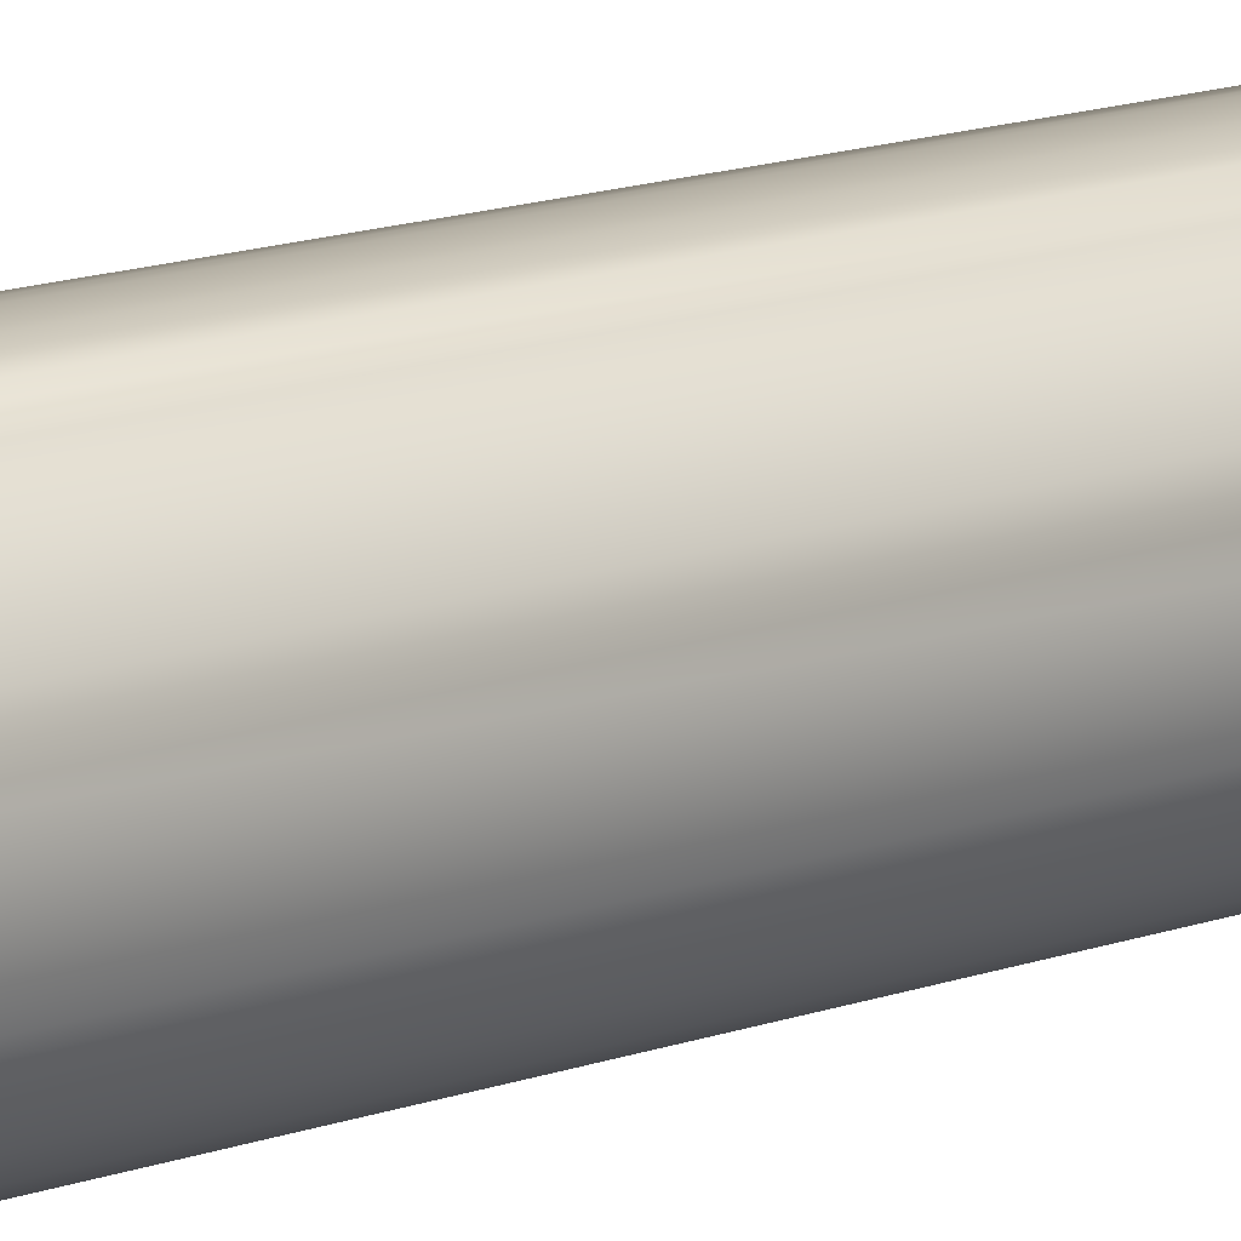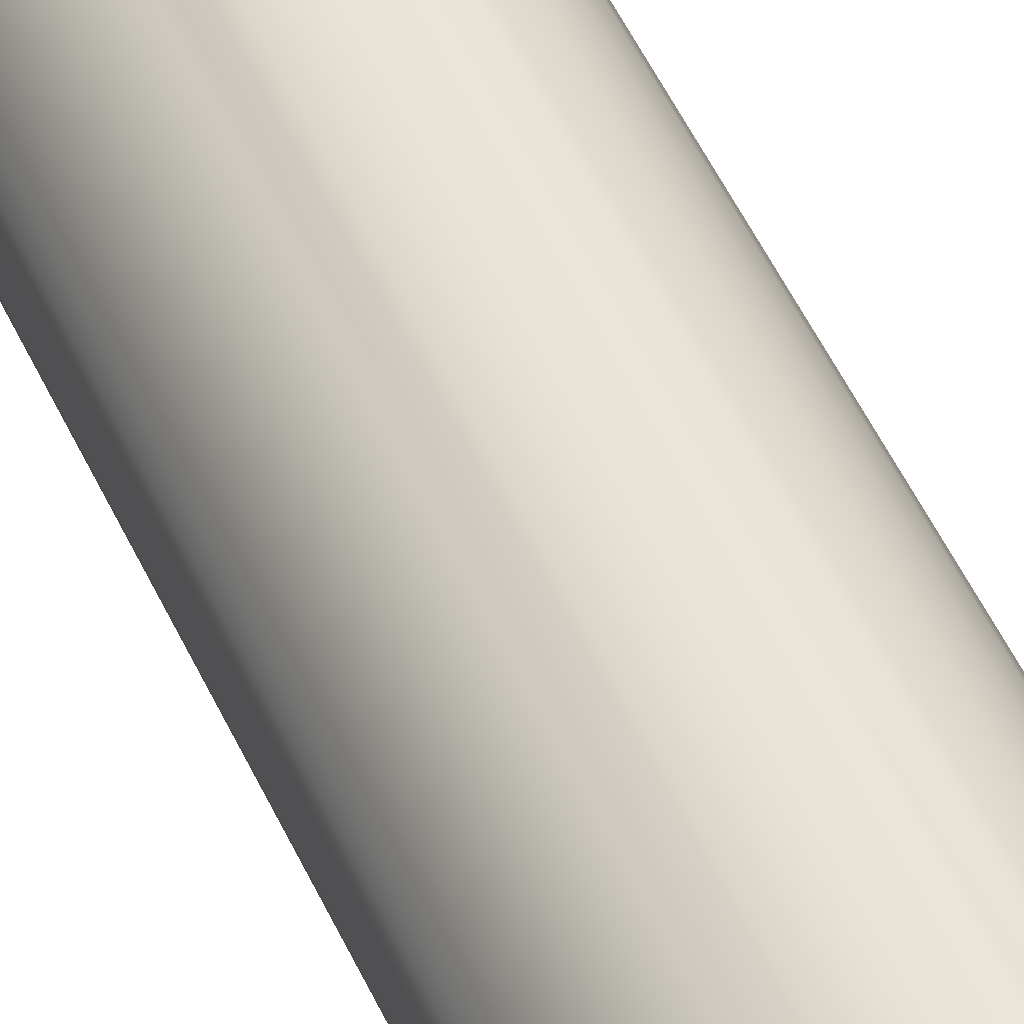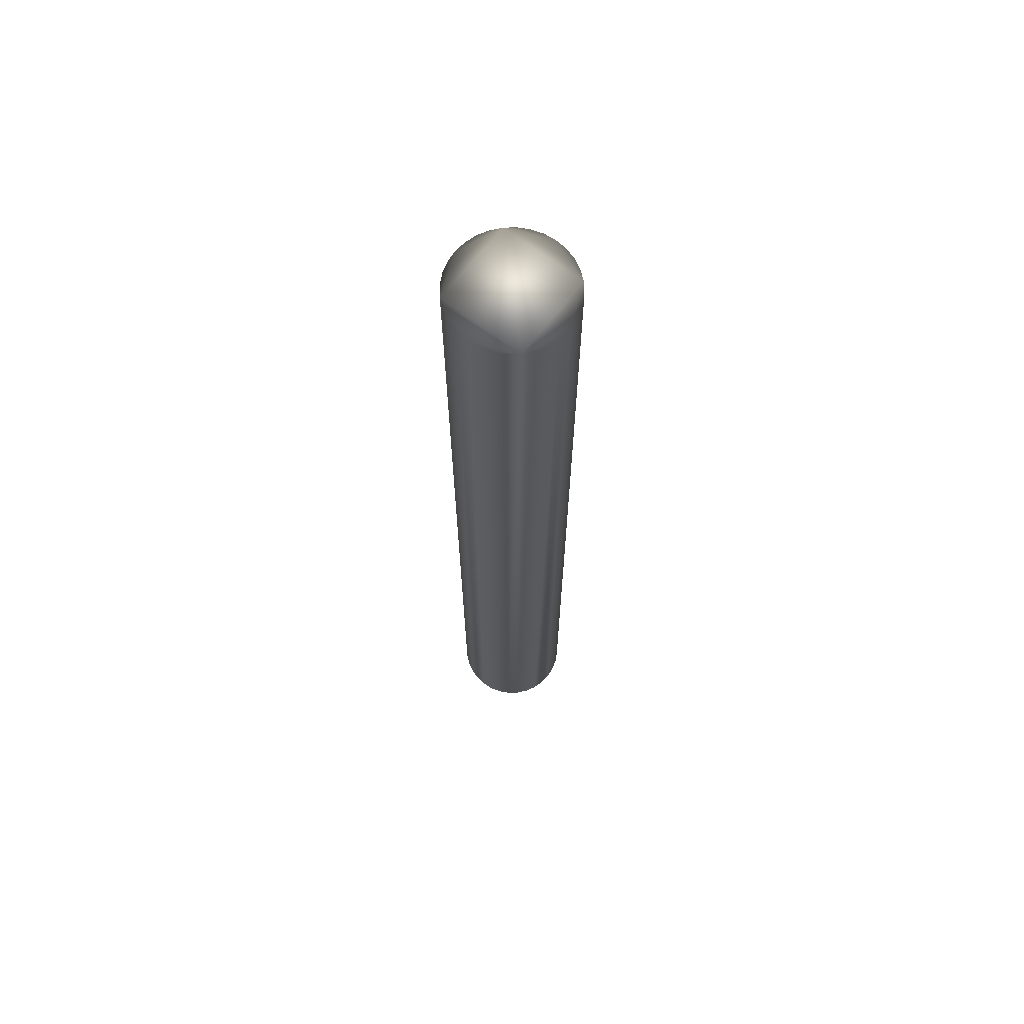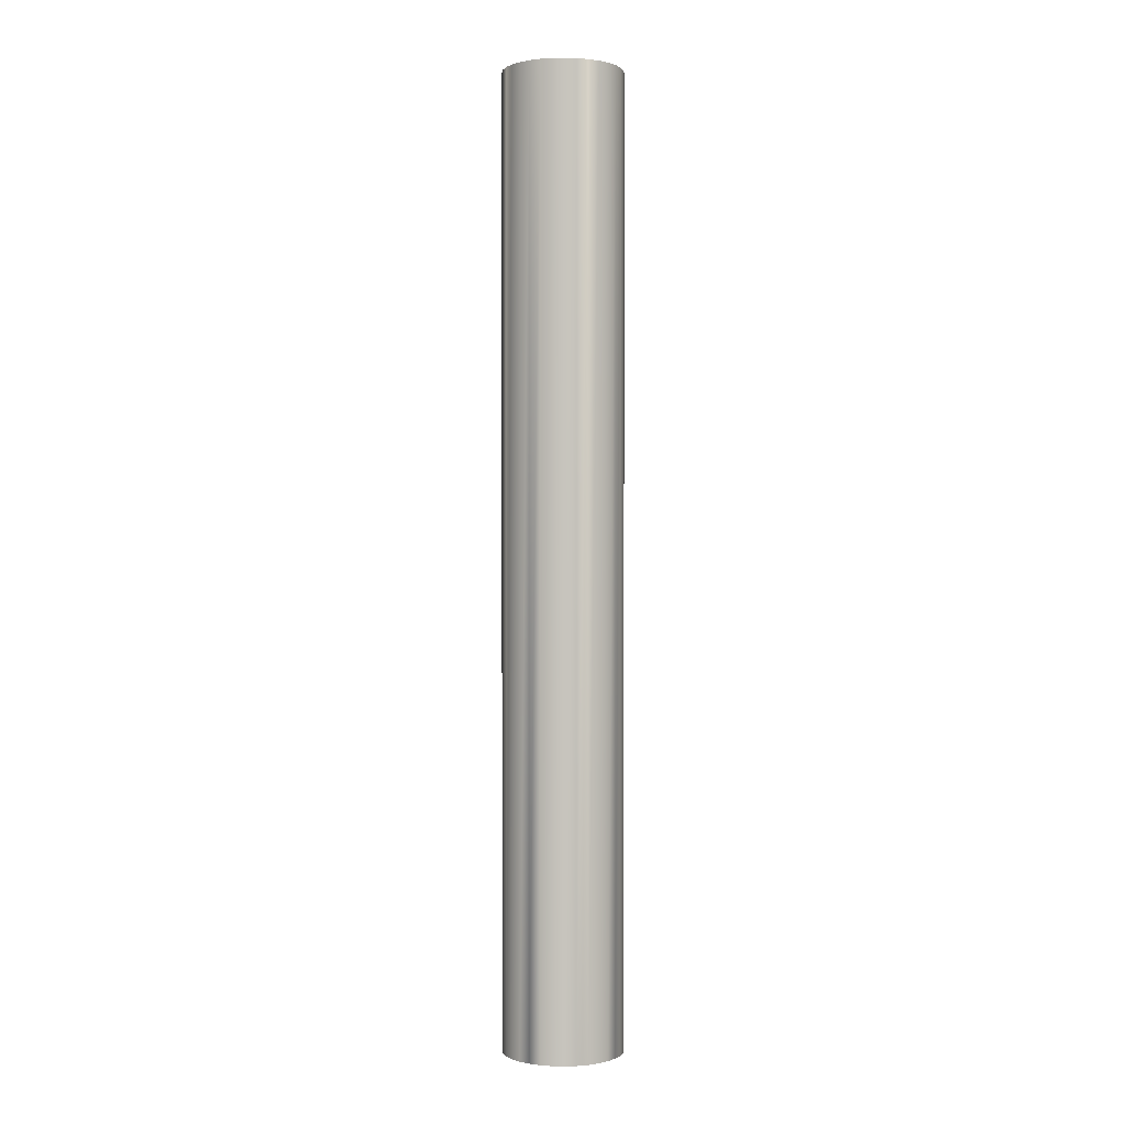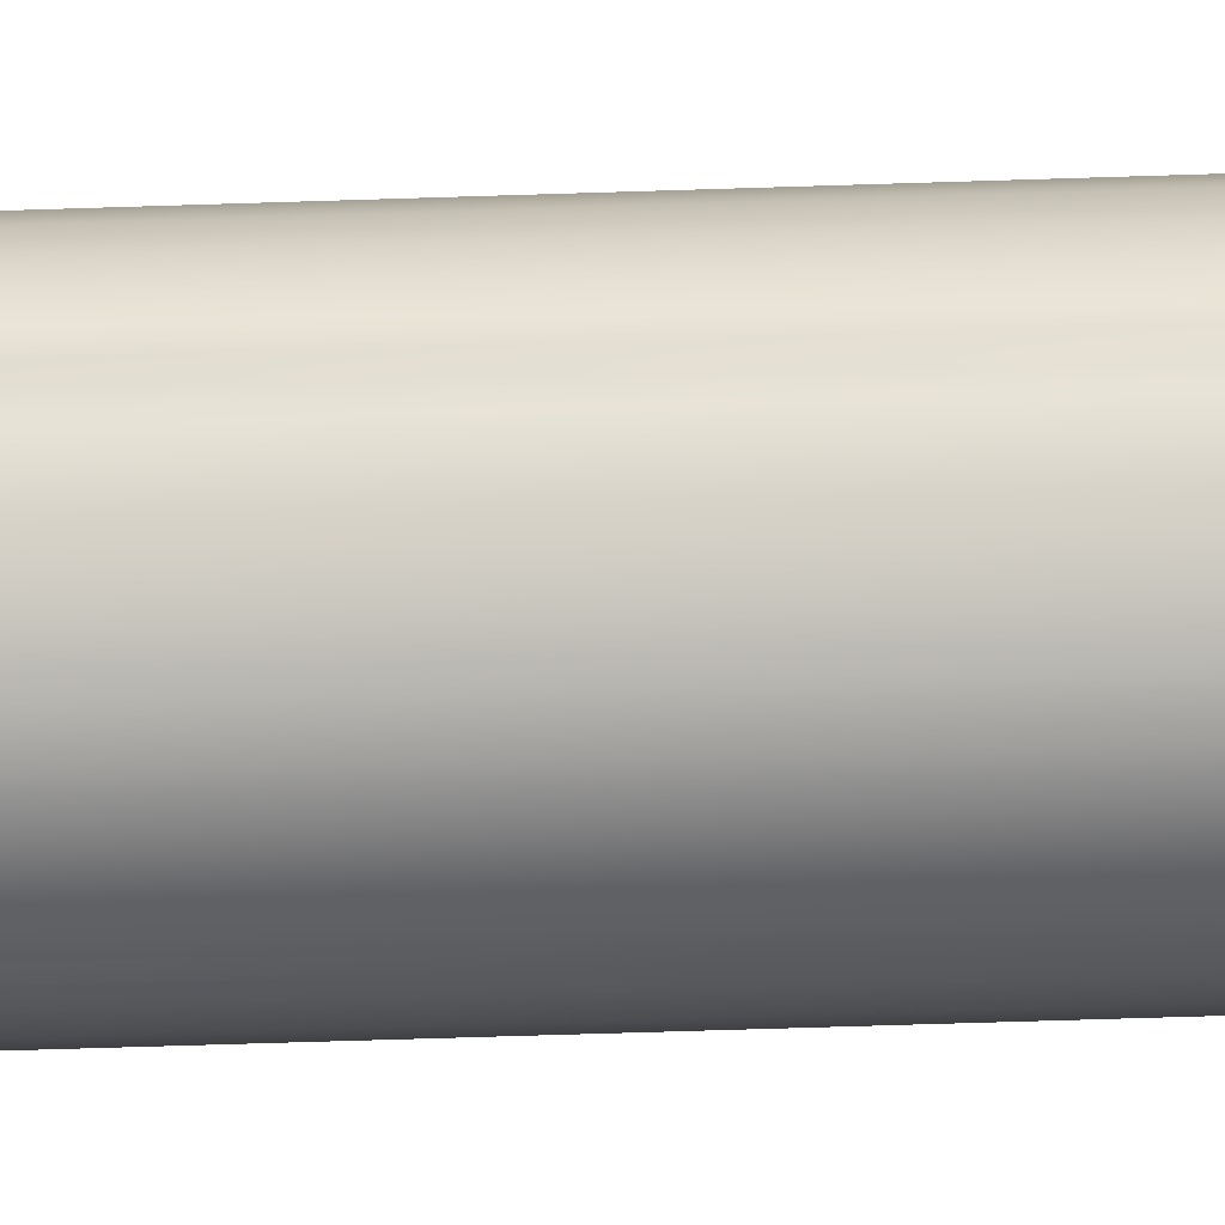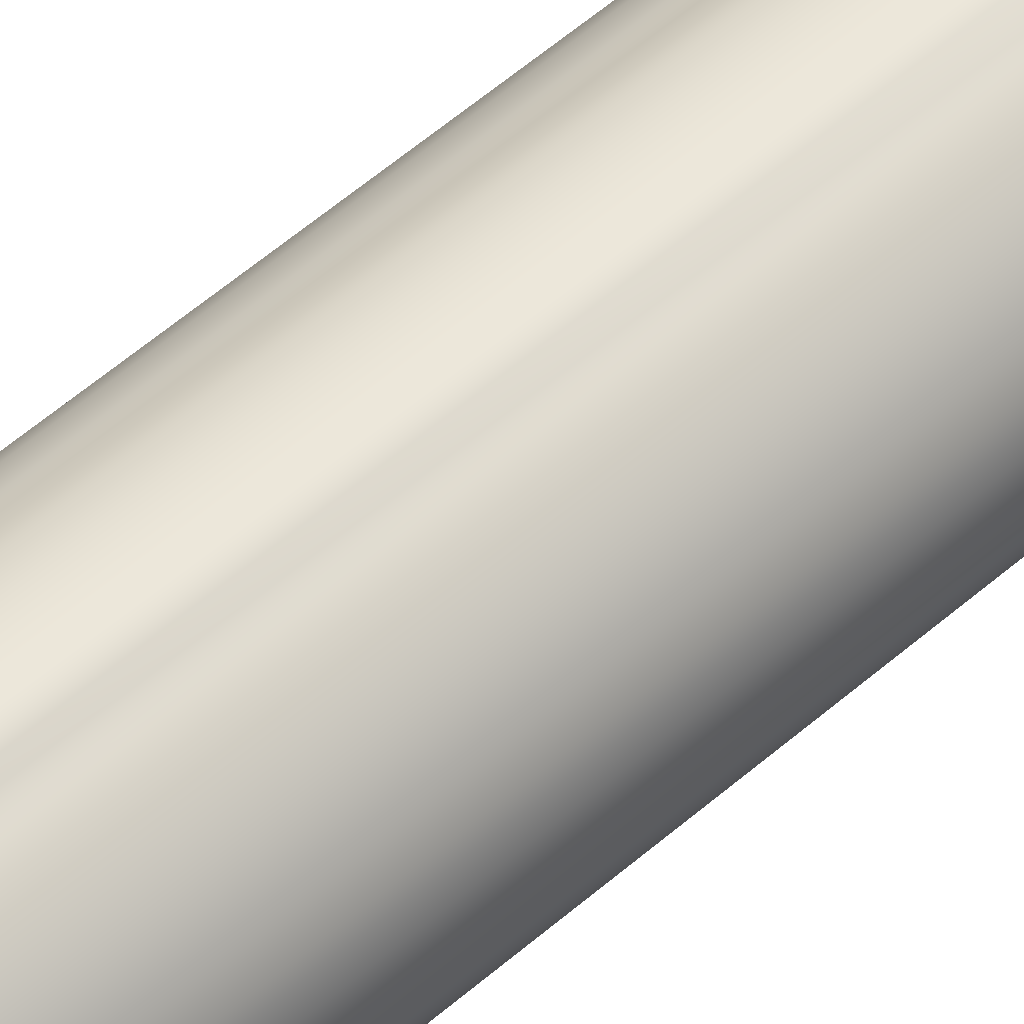
<metadata>
{"format":"obj","ext":"obj","renderer":"f3d","projection":"perspective","resolution":1024,"background":"white","views":[{"elev":11.2,"azim":-135.6,"up":"+Z"},{"elev":42.9,"azim":-21.4,"up":"+Z"},{"elev":67.5,"azim":-29.7,"up":"+Y"},{"elev":0.7,"azim":43.9,"up":"+Y"},{"elev":-50.2,"azim":92.2,"up":"+Z"},{"elev":51.5,"azim":45.9,"up":"+Z"}]}
</metadata>
<code>
v  -1.03 0.4 -0.05
v  -1.02 -0.4 -0.04904
v  -1.03 -0.4 -0.05
v  -1.02 0.4 -0.04904
v  -1.011 -0.4 -0.04619
v  -1.011 0.4 -0.04619
v  -1.002 -0.4 -0.04157
v  -1.002 0.4 -0.04157
v  -0.9946 -0.4 -0.03536
v  -0.9946 0.4 -0.03536
v  -0.9884 -0.4 -0.02778
v  -0.9884 0.4 -0.02778
v  -0.9838 -0.4 -0.01913
v  -0.9838 0.4 -0.01913
v  -0.981 -0.4 -0.009755
v  -0.981 0.4 -0.009755
v  -0.98 -0.4 0
v  -0.98 0.4 0
v  -0.981 -0.4 0.009755
v  -0.981 0.4 0.009755
v  -0.9838 -0.4 0.01913
v  -0.9838 0.4 0.01913
v  -0.9884 -0.4 0.02778
v  -0.9884 0.4 0.02778
v  -0.9946 -0.4 0.03536
v  -0.9946 0.4 0.03536
v  -1.002 -0.4 0.04157
v  -1.002 0.4 0.04157
v  -1.011 -0.4 0.04619
v  -1.011 0.4 0.04619
v  -1.02 -0.4 0.04904
v  -1.02 0.4 0.04904
v  -1.03 -0.4 0.05
v  -1.03 0.4 0.05
v  -1.04 -0.4 0.04904
v  -1.04 0.4 0.04904
v  -1.049 -0.4 0.04619
v  -1.049 0.4 0.04619
v  -1.058 -0.4 0.04157
v  -1.058 0.4 0.04157
v  -1.065 -0.4 0.03536
v  -1.065 0.4 0.03536
v  -1.072 -0.4 0.02778
v  -1.072 0.4 0.02778
v  -1.076 -0.4 0.01913
v  -1.076 0.4 0.01913
v  -1.079 -0.4 0.009755
v  -1.079 0.4 0.009755
v  -1.08 -0.4 0
v  -1.08 0.4 0
v  -1.079 -0.4 -0.009755
v  -1.079 0.4 -0.009755
v  -1.076 -0.4 -0.01913
v  -1.076 0.4 -0.01913
v  -1.072 -0.4 -0.02778
v  -1.072 0.4 -0.02778
v  -1.065 -0.4 -0.03536
v  -1.065 0.4 -0.03536
v  -1.058 -0.4 -0.04157
v  -1.058 0.4 -0.04157
v  -1.049 -0.4 -0.04619
v  -1.049 0.4 -0.04619
v  -1.04 -0.4 -0.04904
v  -1.04 0.4 -0.04904
g Cylinder.005
f 1 2 3
f 4 5 2
f 6 7 5
f 8 9 7
f 10 11 9
f 12 13 11
f 14 15 13
f 16 17 15
f 18 19 17
f 20 21 19
f 22 23 21
f 24 25 23
f 26 27 25
f 28 29 27
f 30 31 29
f 32 33 31
f 34 35 33
f 36 37 35
f 38 39 37
f 40 41 39
f 42 43 41
f 44 45 43
f 46 47 45
f 48 49 47
f 50 51 49
f 52 53 51
f 54 55 53
f 56 57 55
f 58 59 57
f 60 61 59
f 38 22 6
f 62 63 61
f 64 3 63
f 31 47 63
f 1 4 2
f 4 6 5
f 6 8 7
f 8 10 9
f 10 12 11
f 12 14 13
f 14 16 15
f 16 18 17
f 18 20 19
f 20 22 21
f 22 24 23
f 24 26 25
f 26 28 27
f 28 30 29
f 30 32 31
f 32 34 33
f 34 36 35
f 36 38 37
f 38 40 39
f 40 42 41
f 42 44 43
f 44 46 45
f 46 48 47
f 48 50 49
f 50 52 51
f 52 54 53
f 54 56 55
f 56 58 57
f 58 60 59
f 60 62 61
f 6 4 1
f 1 64 62
f 62 60 58
f 58 56 54
f 54 52 50
f 50 48 46
f 46 44 42
f 42 40 38
f 38 36 34
f 34 32 30
f 30 28 26
f 26 24 22
f 22 20 18
f 18 16 14
f 14 12 10
f 10 8 6
f 6 1 62
f 62 58 54
f 54 50 46
f 46 42 38
f 38 34 30
f 30 26 22
f 22 18 14
f 14 10 6
f 6 62 54
f 54 46 38
f 38 30 22
f 22 14 6
f 6 54 38
f 62 64 63
f 64 1 3
f 63 3 2
f 2 5 7
f 7 9 11
f 11 13 15
f 15 17 19
f 19 21 23
f 23 25 27
f 27 29 31
f 31 33 35
f 35 37 39
f 39 41 43
f 43 45 47
f 47 49 51
f 51 53 55
f 55 57 59
f 59 61 63
f 63 2 7
f 7 11 15
f 15 19 23
f 23 27 31
f 31 35 39
f 39 43 47
f 47 51 55
f 55 59 63
f 63 7 15
f 15 23 31
f 31 39 47
f 47 55 63
f 63 15 31

</code>
